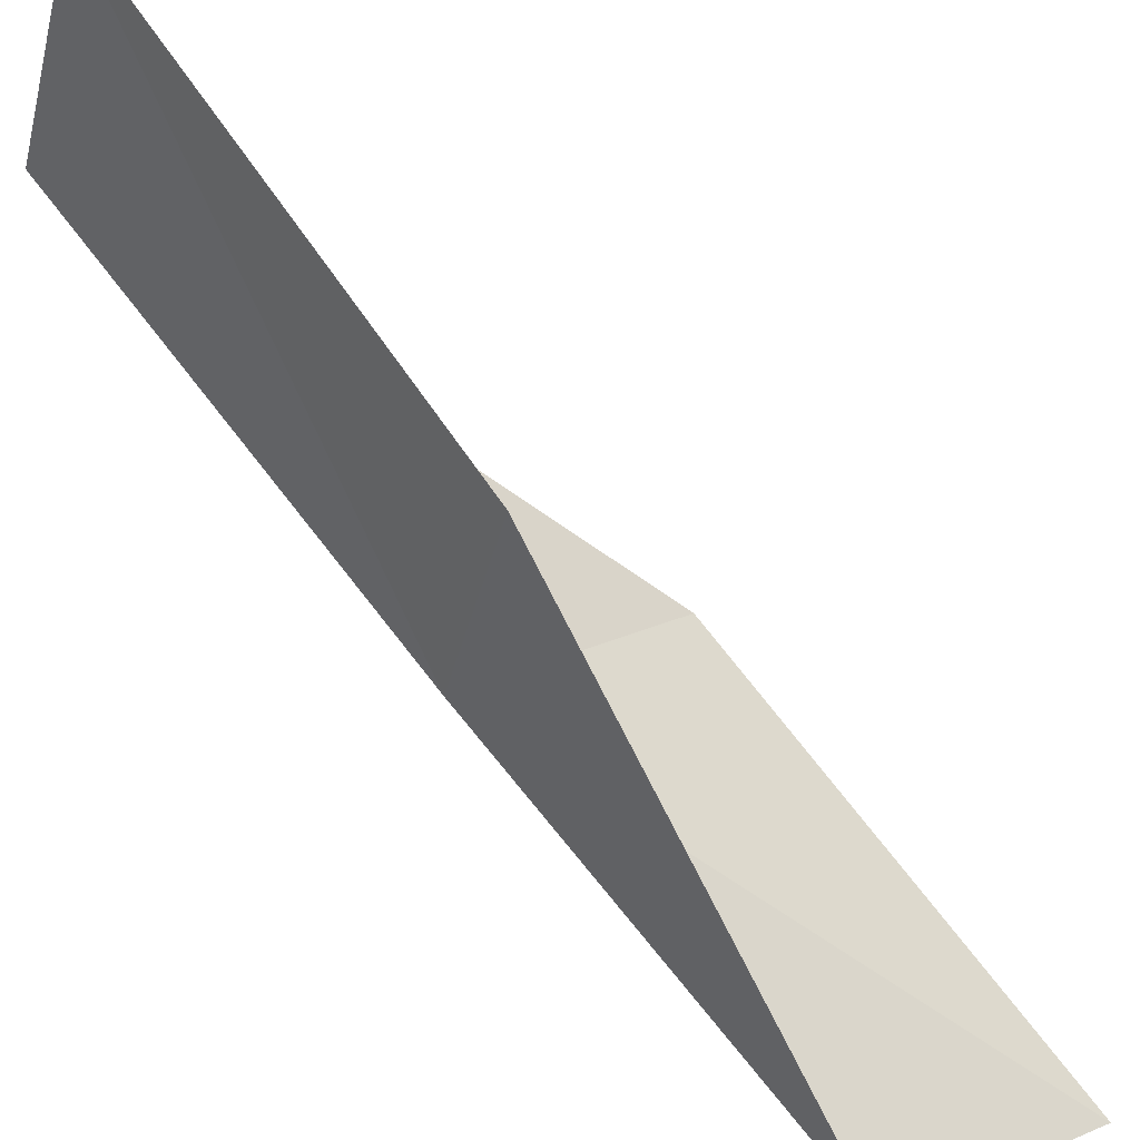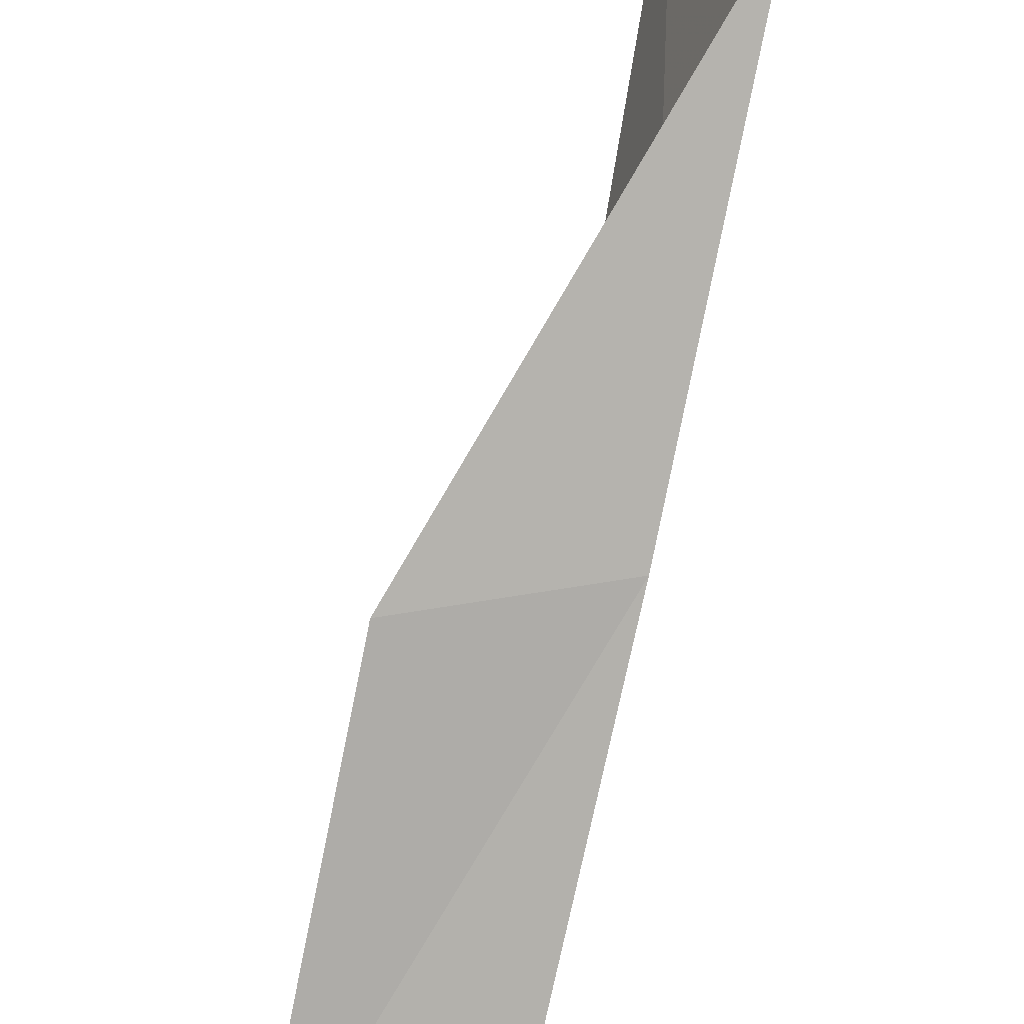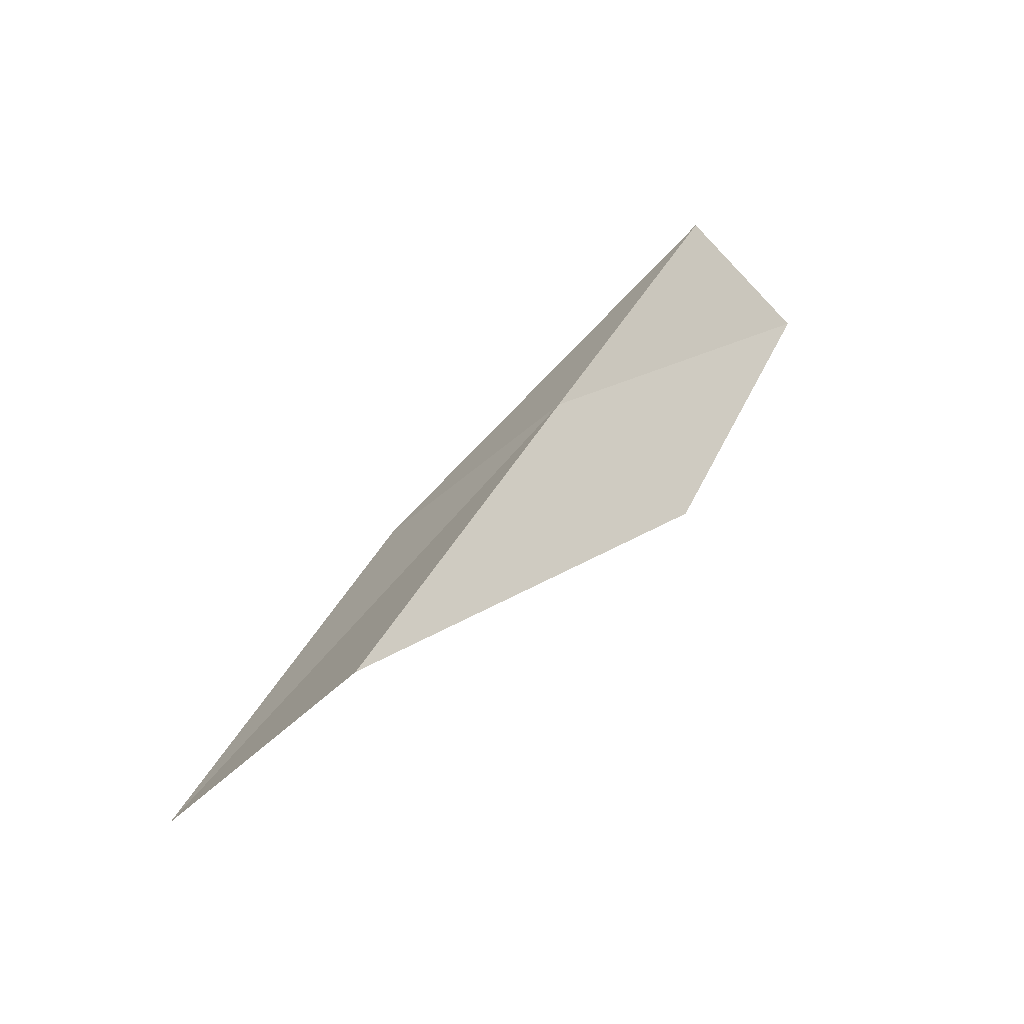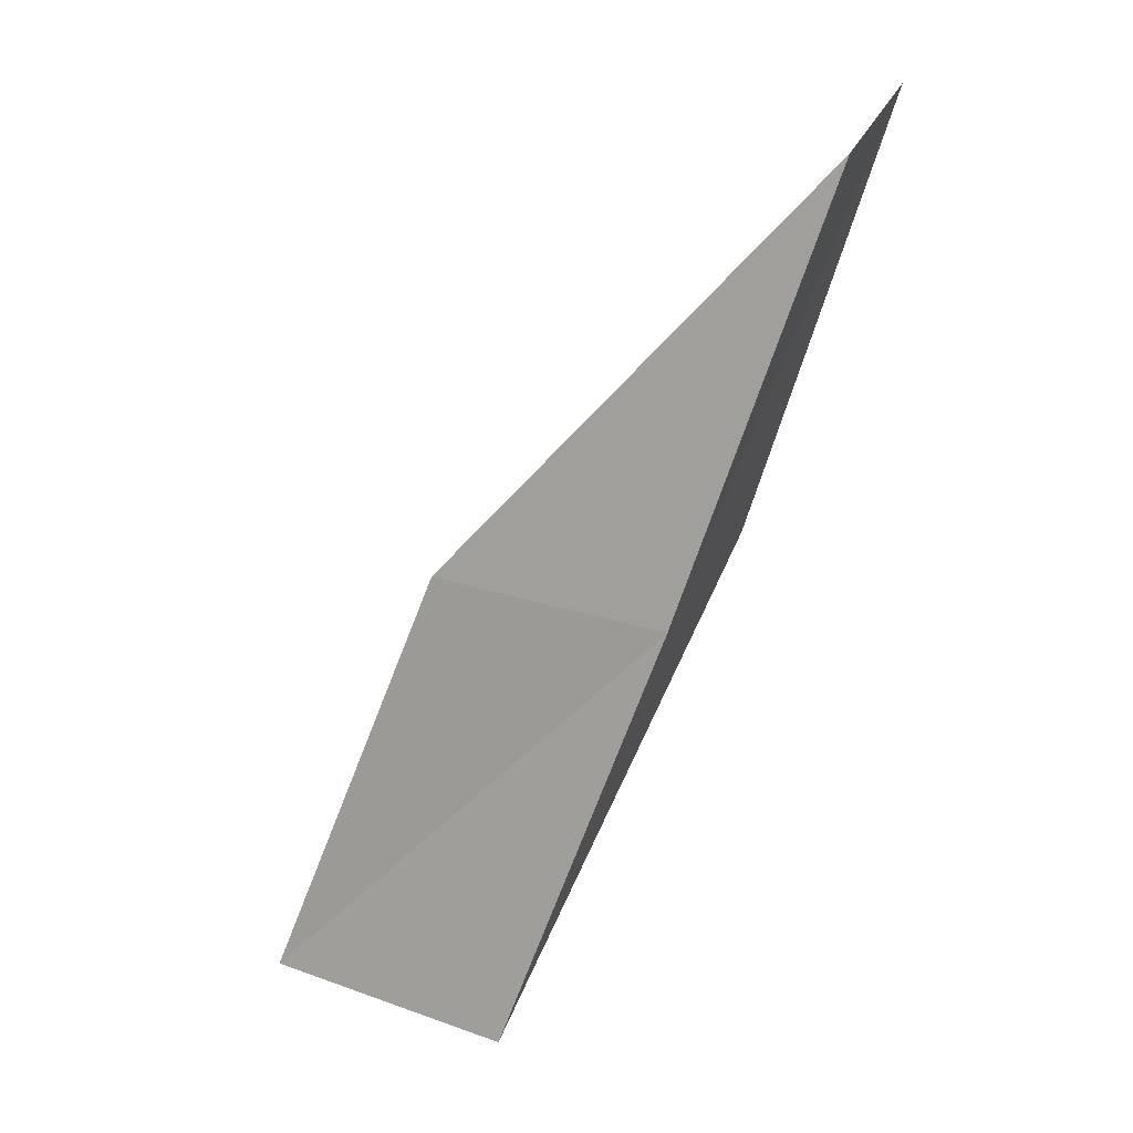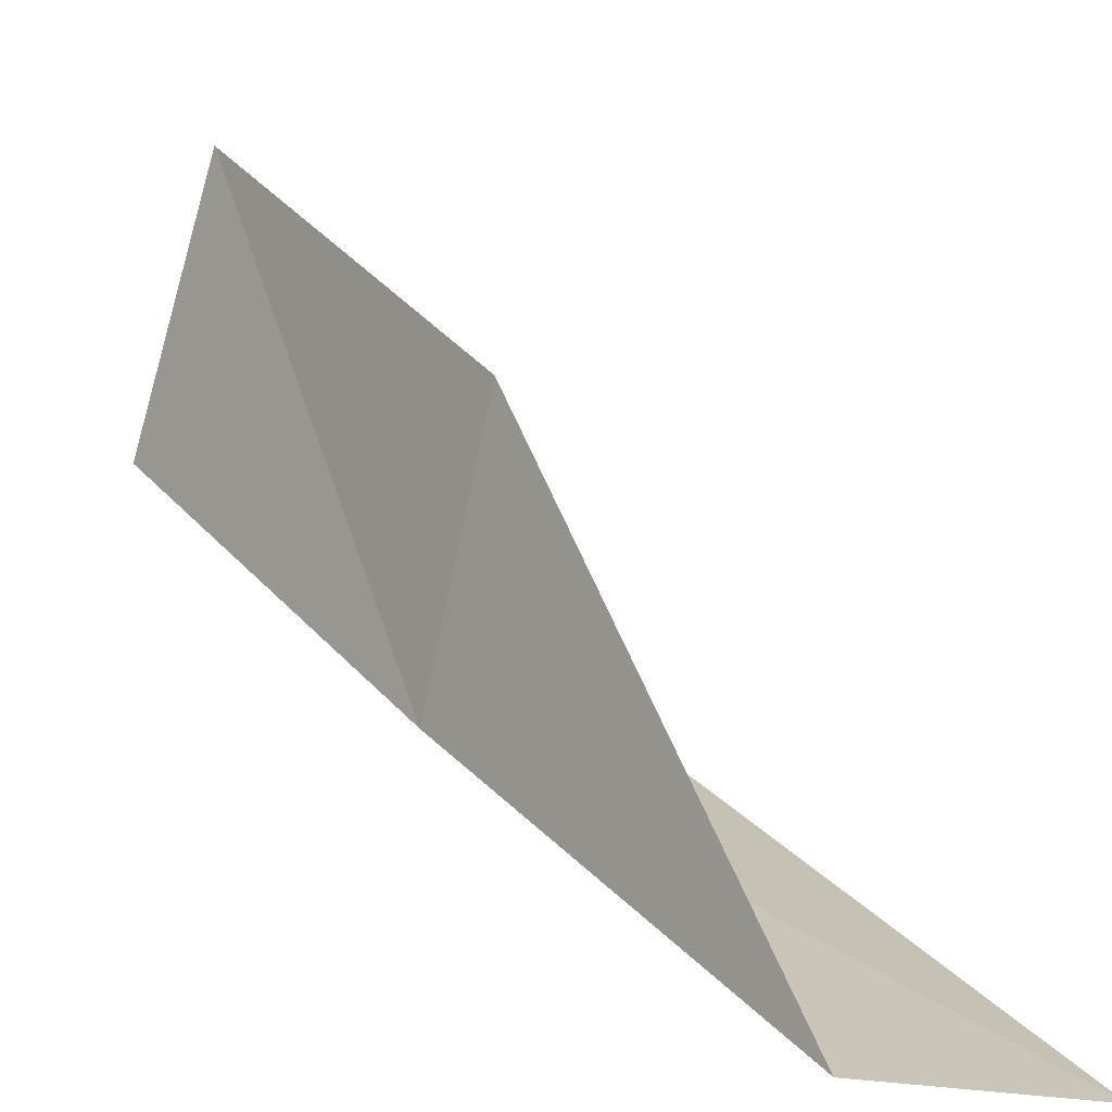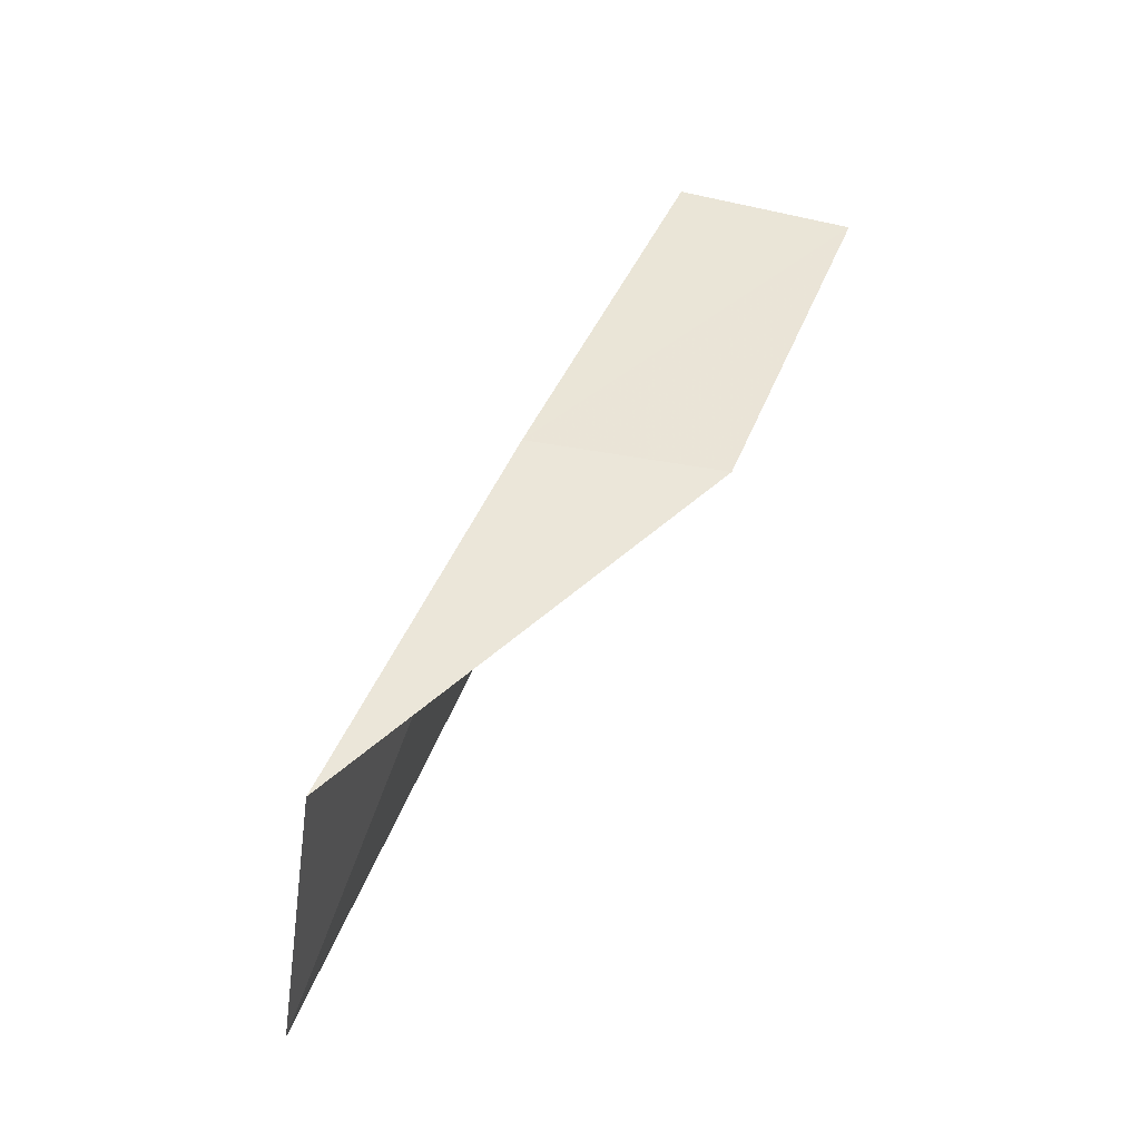
<metadata>
{"format":"obj","ext":"obj","renderer":"f3d","projection":"perspective","resolution":1024,"background":"white","views":[{"elev":64.2,"azim":-25.6,"up":"+Y"},{"elev":-64.4,"azim":-176.9,"up":"+Y"},{"elev":-51.5,"azim":-59.0,"up":"+Z"},{"elev":32.1,"azim":-78.9,"up":"+Z"},{"elev":7.6,"azim":-17.5,"up":"+Y"},{"elev":-58.2,"azim":-22.8,"up":"+Z"}]}
</metadata>
<code>
v -25.06 3.134 92.57
v -24.5 5.622 92.57
v -23.76 1.79 97.07
v -21.82 1.445 97.07
v -23.03 2.668 92.57
v -25.56 7.207 88.06
v -26.28 4.611 88.06
f 1 3 2
f 1 5 4
f 1 4 3
f 1 6 7
f 1 2 6
f 1 7 5

</code>
